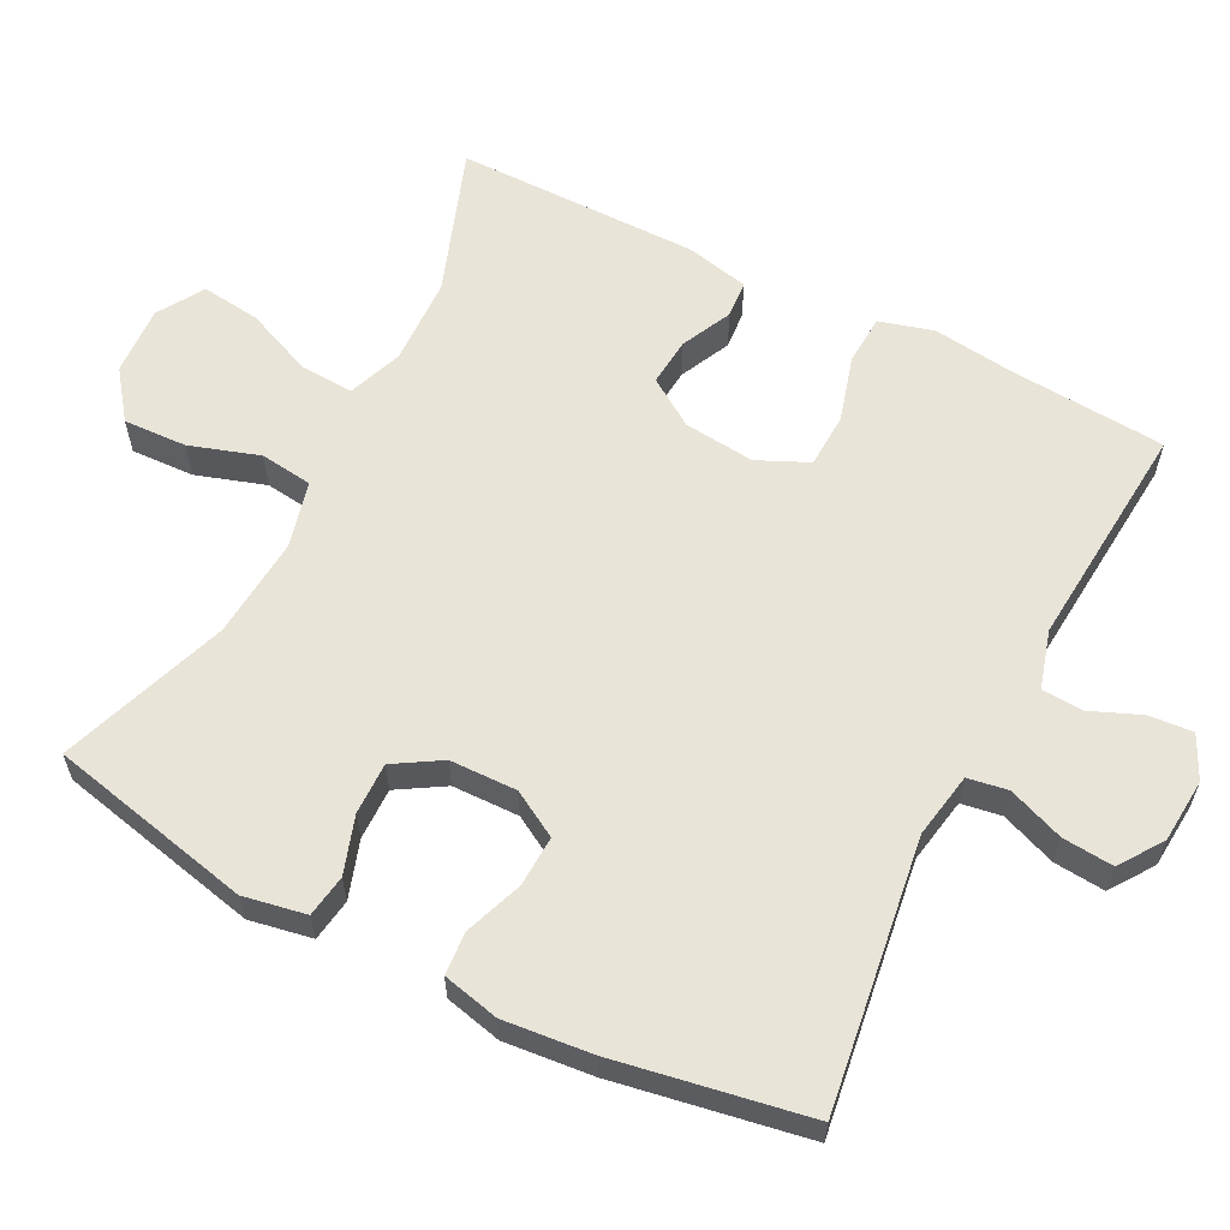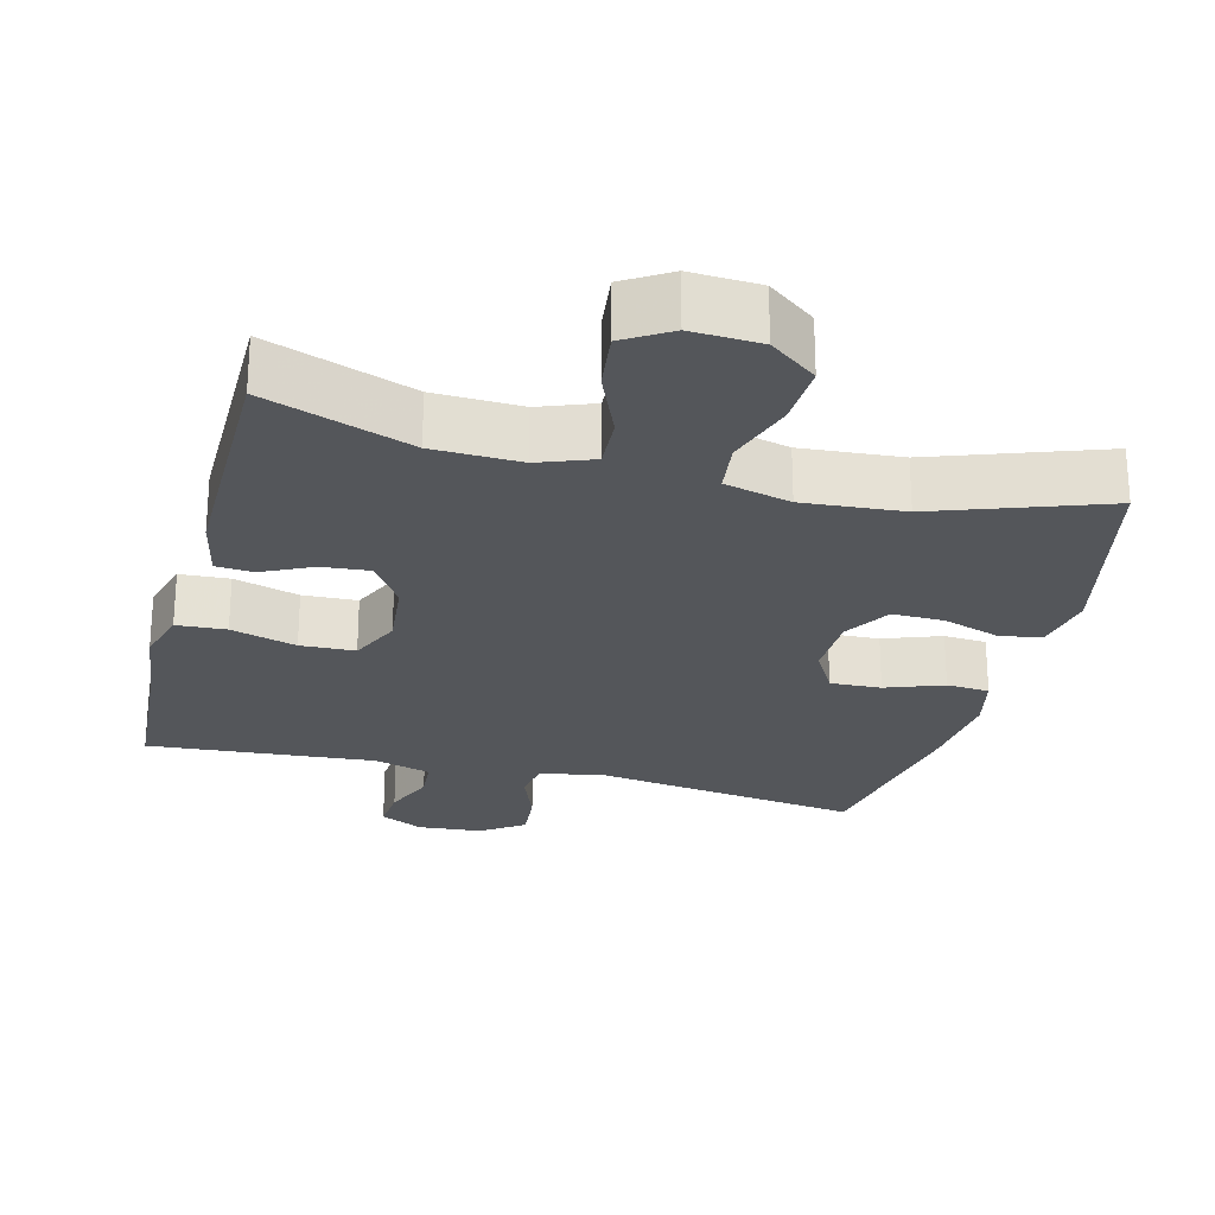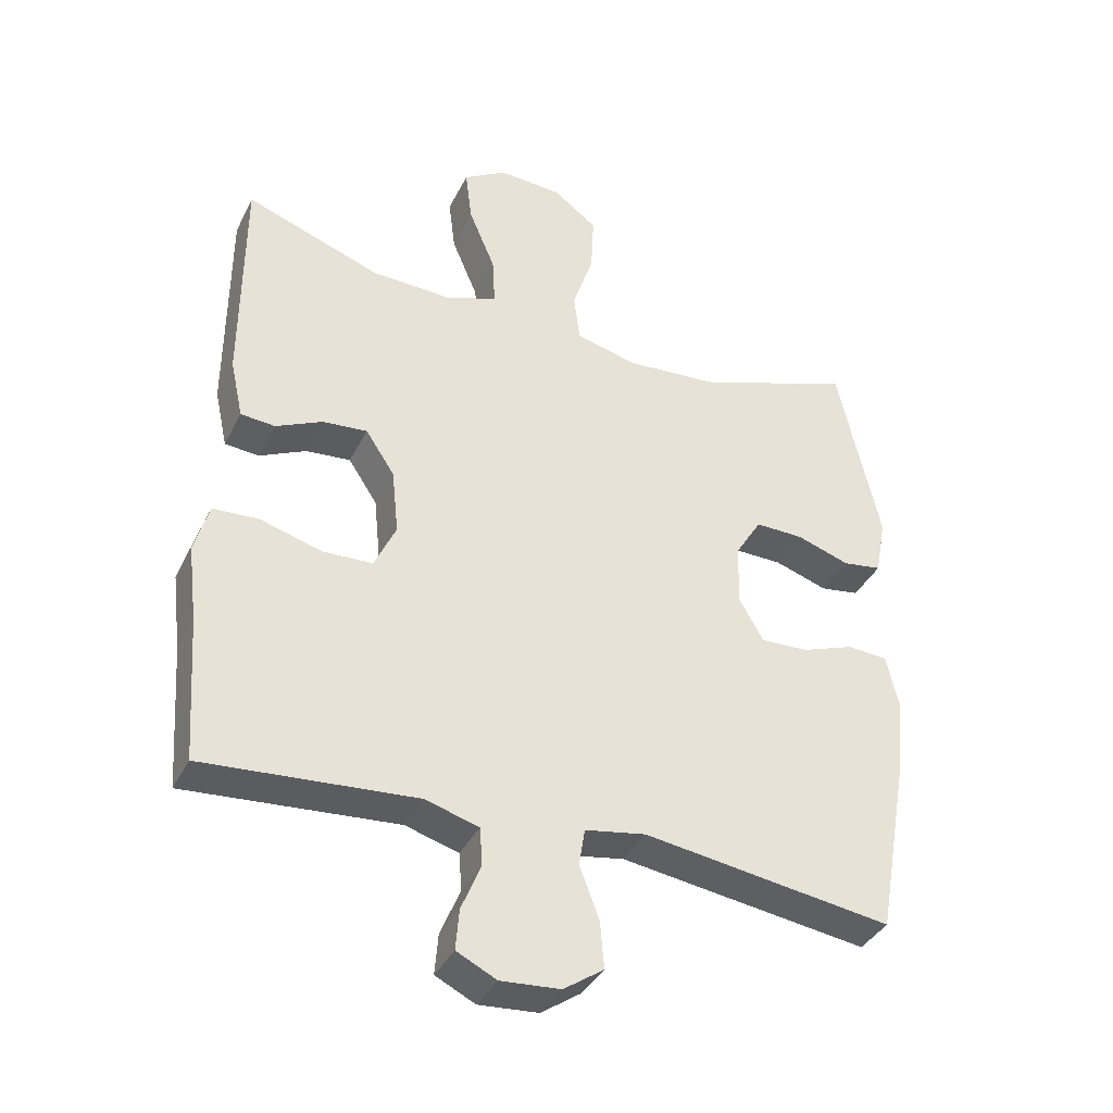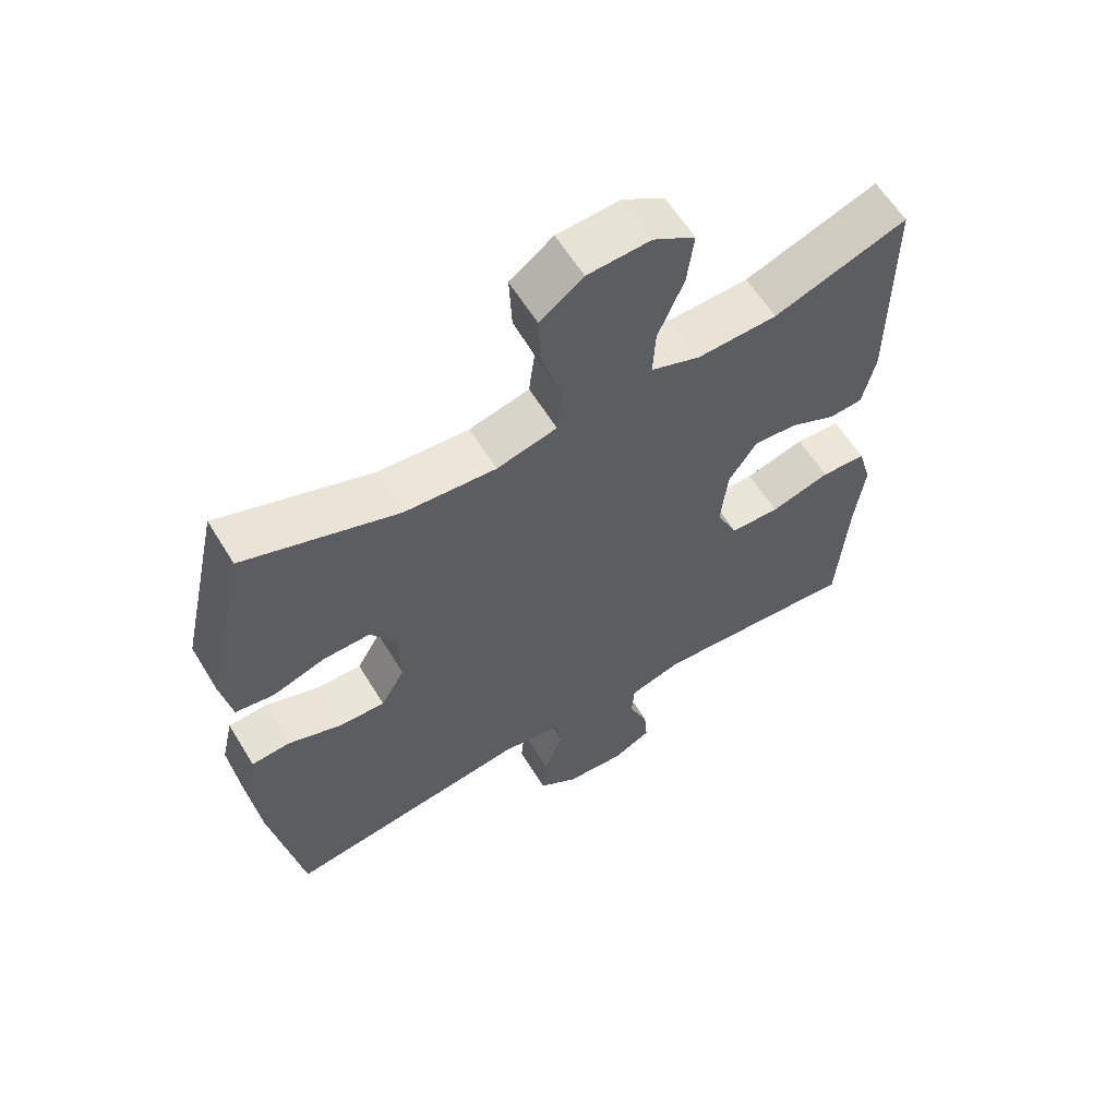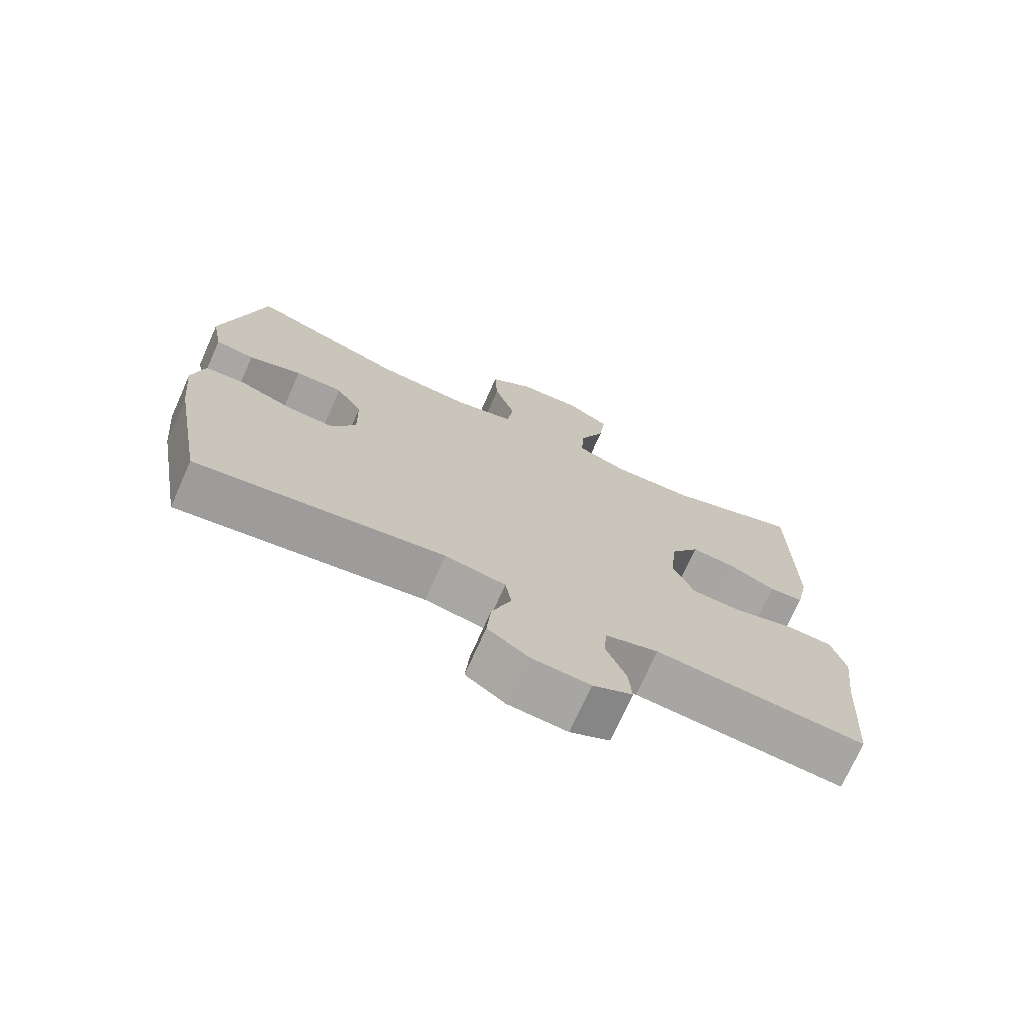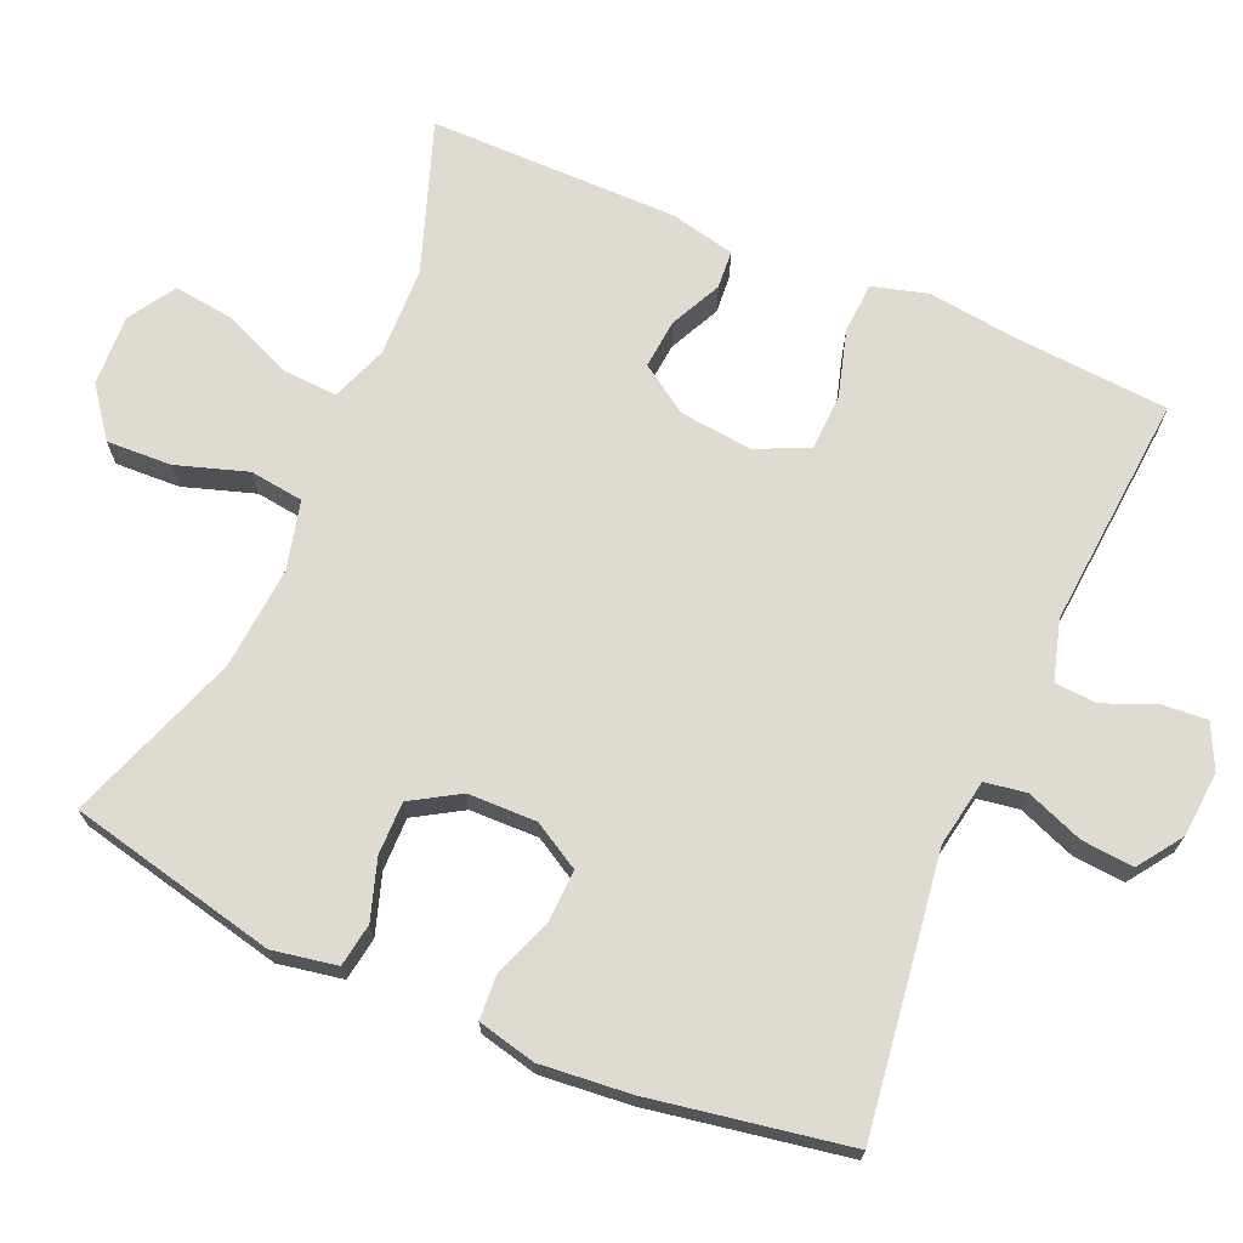
<metadata>
{"format":"obj","ext":"obj","renderer":"f3d","projection":"perspective","resolution":1024,"background":"white","views":[{"elev":60.6,"azim":117.1,"up":"+Y"},{"elev":-25.2,"azim":-14.5,"up":"+Y"},{"elev":-38.0,"azim":-24.3,"up":"+Z"},{"elev":60.6,"azim":148.6,"up":"+Z"},{"elev":-72.9,"azim":156.0,"up":"+Z"},{"elev":70.1,"azim":113.6,"up":"+Y"}]}
</metadata>
<code>
v 0.5 0.07 0.5
v 0.562 0.07 0.221
v 0.546 0.07 0.135
v 0.488 0.07 0.126
v 0.409 0.07 0.152
v 0.338 0.07 0.153
v 0.299 0.07 0.089
v 0.297 0.07 -0.003
v 0.333 0.07 -0.066
v 0.403 0.07 -0.063
v 0.482 0.07 -0.034
v 0.541 0.07 -0.038
v 0.559 0.07 -0.116
v 0.547 0.07 -0.237
v 0.5 0.07 -0.5
v 0.132 0.07 -0.448
v 0.042 0.07 -0.464
v 0.033 0.07 -0.519
v 0.062 0.07 -0.595
v 0.068 0.07 -0.665
v 0.009 0.07 -0.706
v -0.079 0.07 -0.713
v -0.138 0.07 -0.684
v -0.133 0.07 -0.624
v -0.104 0.07 -0.554
v -0.108 0.07 -0.498
v -0.187 0.07 -0.475
v -0.5 0.07 -0.5
v -0.515 0.07 -0.287
v -0.529 0.07 -0.173
v -0.508 0.07 -0.099
v -0.44 0.07 -0.095
v -0.35 0.07 -0.121
v -0.275 0.07 -0.118
v -0.243 0.07 -0.048
v -0.253 0.07 0.049
v -0.296 0.07 0.114
v -0.362 0.07 0.108
v -0.431 0.07 0.075
v -0.482 0.07 0.079
v -0.501 0.07 0.166
v -0.5 0.07 0.5
v -0.299 0.07 0.428
v -0.179 0.07 0.424
v -0.104 0.07 0.452
v -0.108 0.07 0.525
v -0.147 0.07 0.618
v -0.157 0.07 0.699
v -0.094 0.07 0.738
v 0.001 0.07 0.733
v 0.066 0.07 0.684
v 0.062 0.07 0.597
v 0.031 0.07 0.502
v 0.04 0.07 0.43
v 0.131 0.07 0.407
v 0.269 0.07 0.418
v 0.5 0 0.5
v 0.562 0 0.221
v 0.546 0 0.135
v 0.488 0 0.126
v 0.409 0 0.152
v 0.338 0 0.153
v 0.299 0 0.089
v 0.297 0 -0.003
v 0.333 0 -0.066
v 0.403 0 -0.063
v 0.482 0 -0.034
v 0.541 0 -0.038
v 0.559 0 -0.116
v 0.547 0 -0.237
v 0.5 0 -0.5
v 0.132 0 -0.448
v 0.042 0 -0.464
v 0.033 0 -0.519
v 0.062 0 -0.595
v 0.068 0 -0.665
v 0.009 0 -0.706
v -0.079 0 -0.713
v -0.138 0 -0.684
v -0.133 0 -0.624
v -0.104 0 -0.554
v -0.108 0 -0.498
v -0.187 0 -0.475
v -0.5 0 -0.5
v -0.515 0 -0.287
v -0.529 0 -0.173
v -0.508 0 -0.099
v -0.44 0 -0.095
v -0.35 0 -0.121
v -0.275 0 -0.118
v -0.243 0 -0.048
v -0.253 0 0.049
v -0.296 0 0.114
v -0.362 0 0.108
v -0.431 0 0.075
v -0.482 0 0.079
v -0.501 0 0.166
v -0.5 0 0.5
v -0.299 0 0.428
v -0.179 0 0.424
v -0.104 0 0.452
v -0.108 0 0.525
v -0.147 0 0.618
v -0.157 0 0.699
v -0.094 0 0.738
v 0.001 0 0.733
v 0.066 0 0.684
v 0.062 0 0.597
v 0.031 0 0.502
v 0.04 0 0.43
v 0.131 0 0.407
v 0.269 0 0.418
f 51 52 53
f 50 51 53
f 49 50 53
f 48 49 53
f 47 48 53
f 46 47 53
f 45 46 53 54
f 44 45 54 55
f 41 42 43
f 40 41 43
f 39 40 43
f 38 39 43
f 43 44 55
f 38 43 55
f 37 38 55
f 31 32 33
f 30 31 33
f 29 30 33
f 29 33 34
f 28 29 34
f 27 28 34
f 26 27 34 35
f 23 24 25
f 22 23 25
f 21 22 25
f 20 21 25
f 19 20 25
f 18 19 25
f 17 18 25 26
f 14 15 16
f 13 14 16
f 12 13 16
f 11 12 16
f 10 11 16
f 9 10 16 17
f 26 35 36
f 17 26 36
f 9 17 36
f 8 9 36
f 3 4 5
f 2 3 5
f 1 2 5
f 56 1 5
f 56 5 6
f 37 55 56
f 36 37 56
f 8 36 56
f 7 8 56
f 6 7 56
f 109 108 107
f 109 107 106
f 109 106 105
f 109 105 104
f 109 104 103
f 109 103 102
f 110 109 102 101
f 111 110 101 100
f 99 98 97
f 99 97 96
f 99 96 95
f 99 95 94
f 111 100 99
f 111 99 94
f 111 94 93
f 89 88 87
f 89 87 86
f 89 86 85
f 90 89 85
f 90 85 84
f 90 84 83
f 91 90 83 82
f 81 80 79
f 81 79 78
f 81 78 77
f 81 77 76
f 81 76 75
f 81 75 74
f 82 81 74 73
f 72 71 70
f 72 70 69
f 72 69 68
f 72 68 67
f 72 67 66
f 73 72 66 65
f 92 91 82
f 92 82 73
f 92 73 65
f 92 65 64
f 61 60 59
f 61 59 58
f 61 58 57
f 61 57 112
f 62 61 112
f 112 111 93
f 112 93 92
f 112 92 64
f 112 64 63
f 112 63 62
f 1 57 58 2
f 2 58 59 3
f 3 59 60 4
f 4 60 61 5
f 5 61 62 6
f 6 62 63 7
f 7 63 64 8
f 8 64 65 9
f 9 65 66 10
f 10 66 67 11
f 11 67 68 12
f 12 68 69 13
f 13 69 70 14
f 14 70 71 15
f 15 71 72 16
f 16 72 73 17
f 17 73 74 18
f 18 74 75 19
f 19 75 76 20
f 20 76 77 21
f 21 77 78 22
f 22 78 79 23
f 23 79 80 24
f 24 80 81 25
f 25 81 82 26
f 26 82 83 27
f 27 83 84 28
f 28 84 85 29
f 29 85 86 30
f 30 86 87 31
f 31 87 88 32
f 32 88 89 33
f 33 89 90 34
f 34 90 91 35
f 35 91 92 36
f 36 92 93 37
f 37 93 94 38
f 38 94 95 39
f 39 95 96 40
f 40 96 97 41
f 41 97 98 42
f 42 98 99 43
f 43 99 100 44
f 44 100 101 45
f 45 101 102 46
f 46 102 103 47
f 47 103 104 48
f 48 104 105 49
f 49 105 106 50
f 50 106 107 51
f 51 107 108 52
f 52 108 109 53
f 53 109 110 54
f 54 110 111 55
f 55 111 112 56
f 56 112 57 1

</code>
